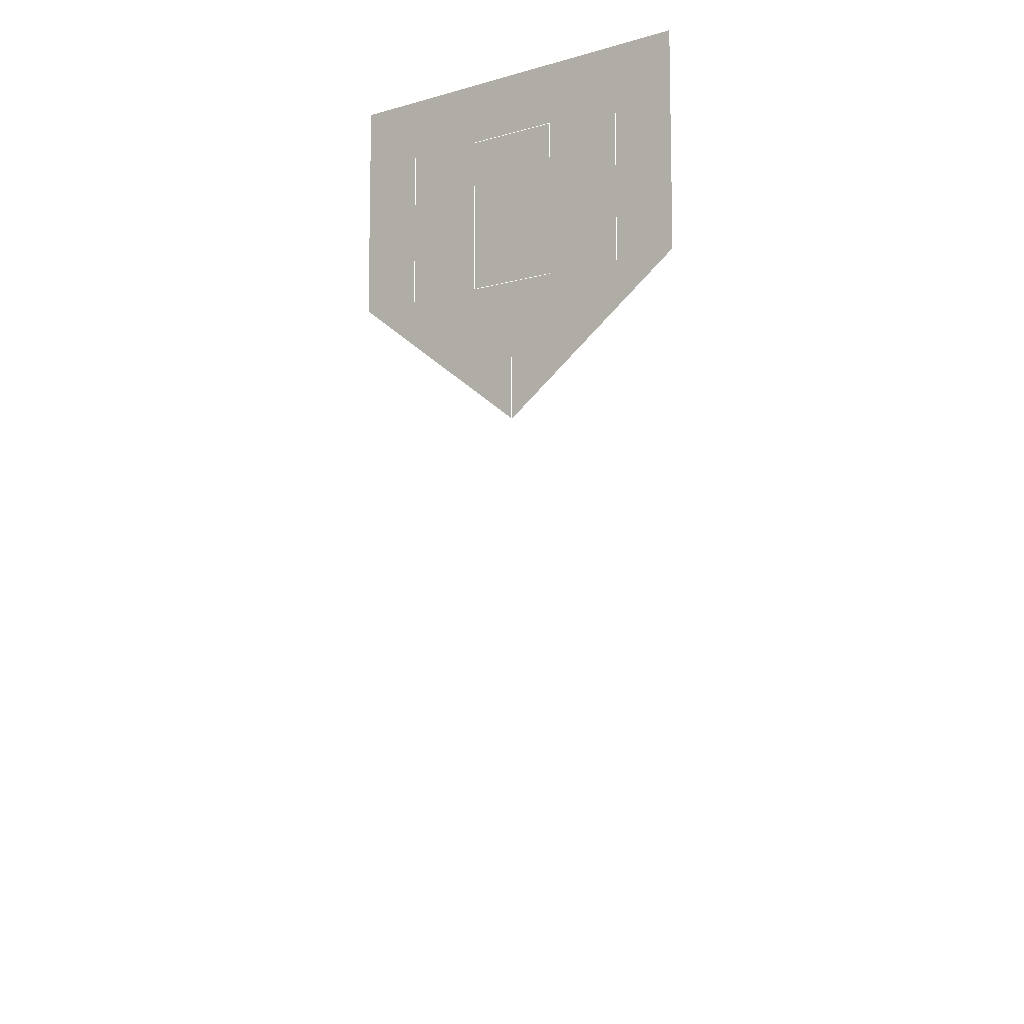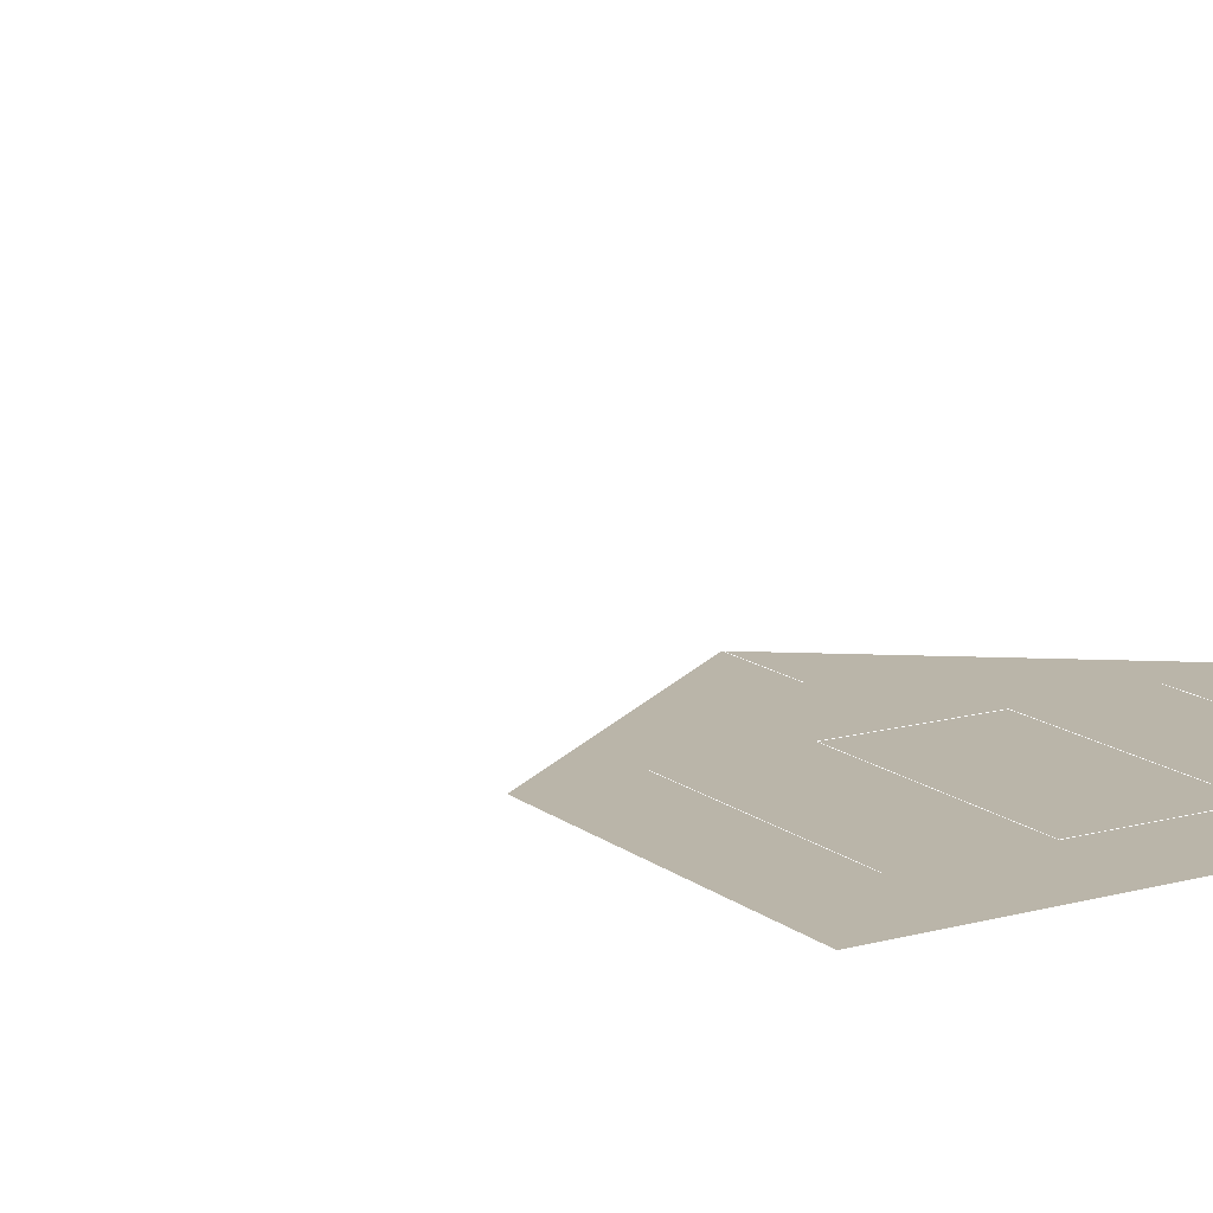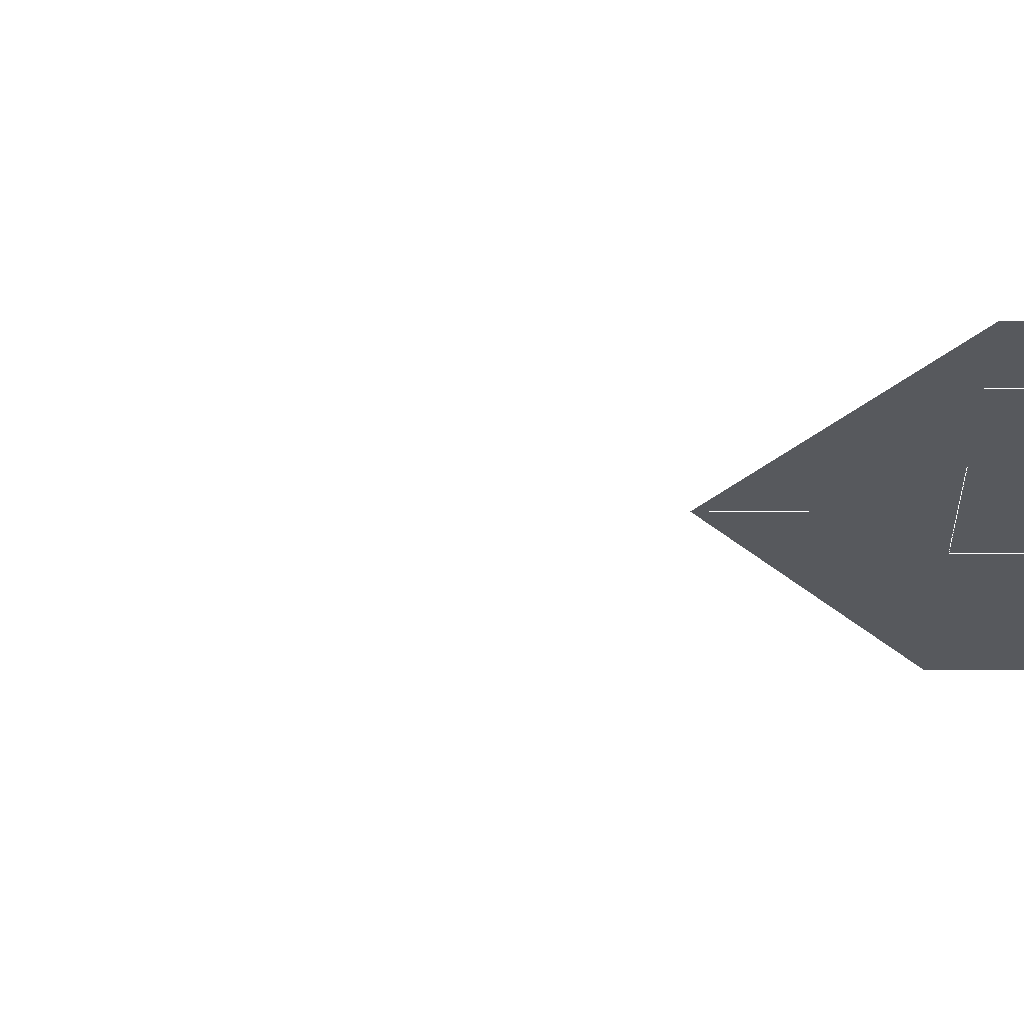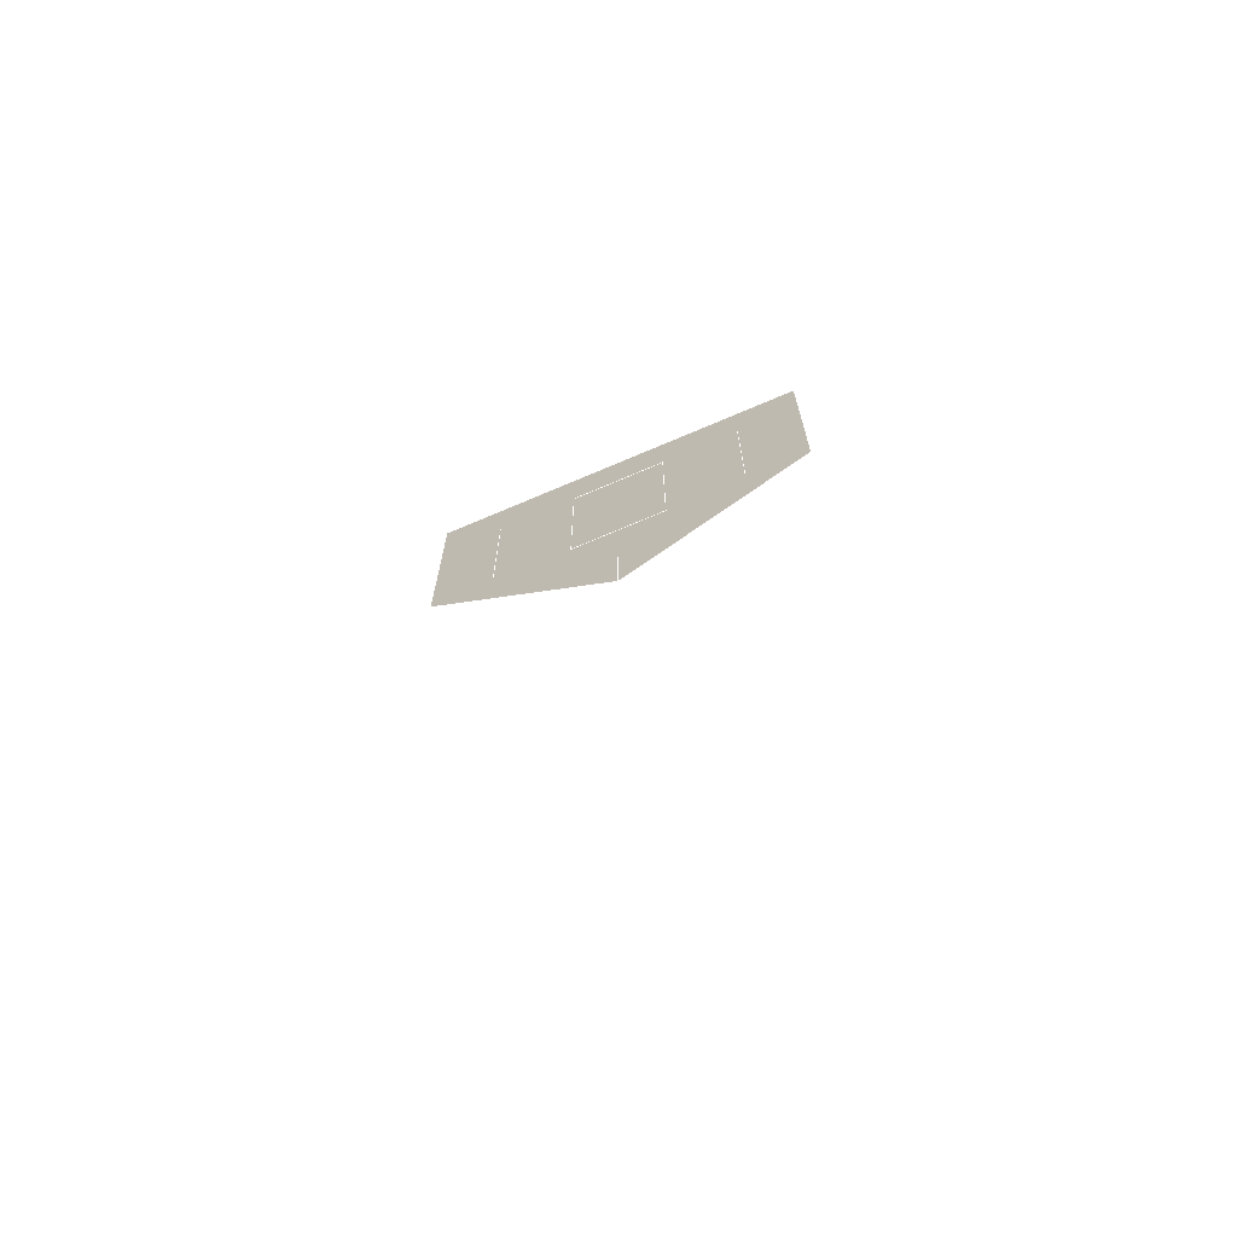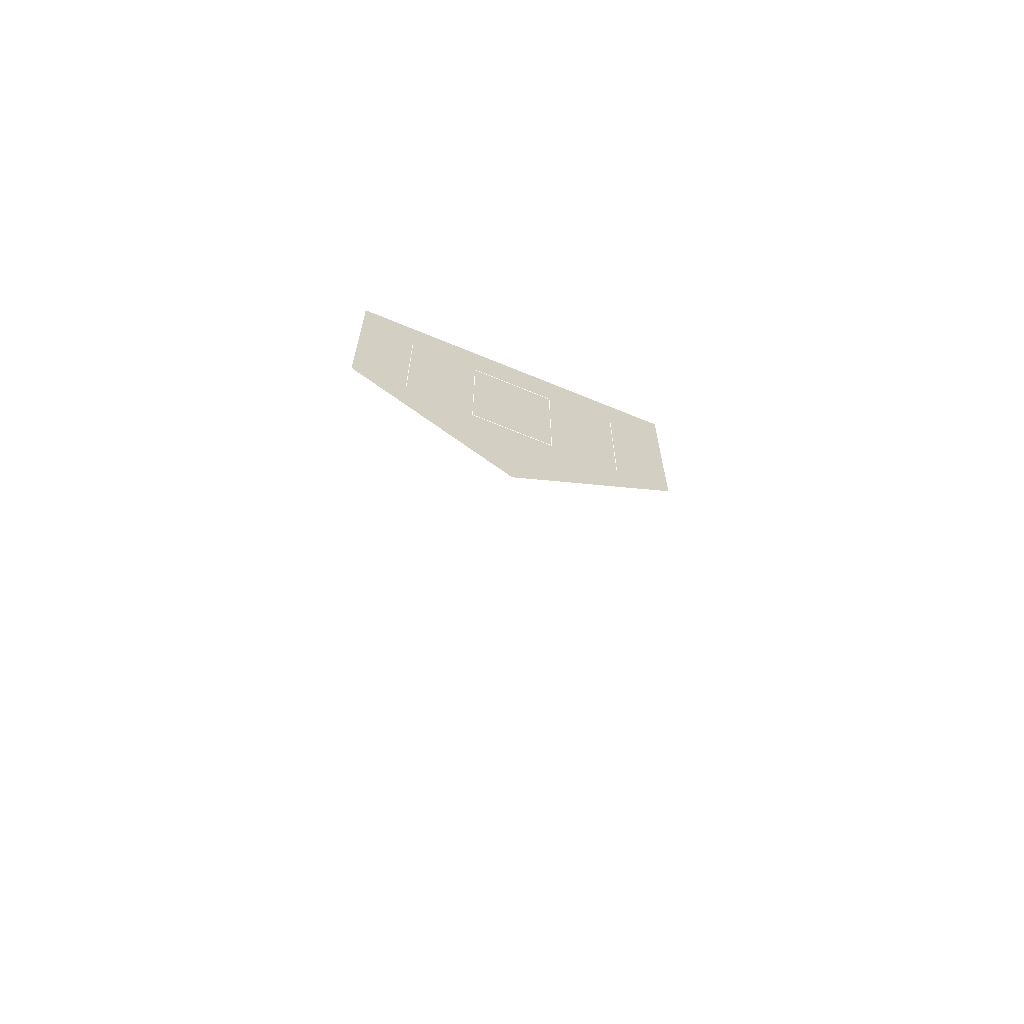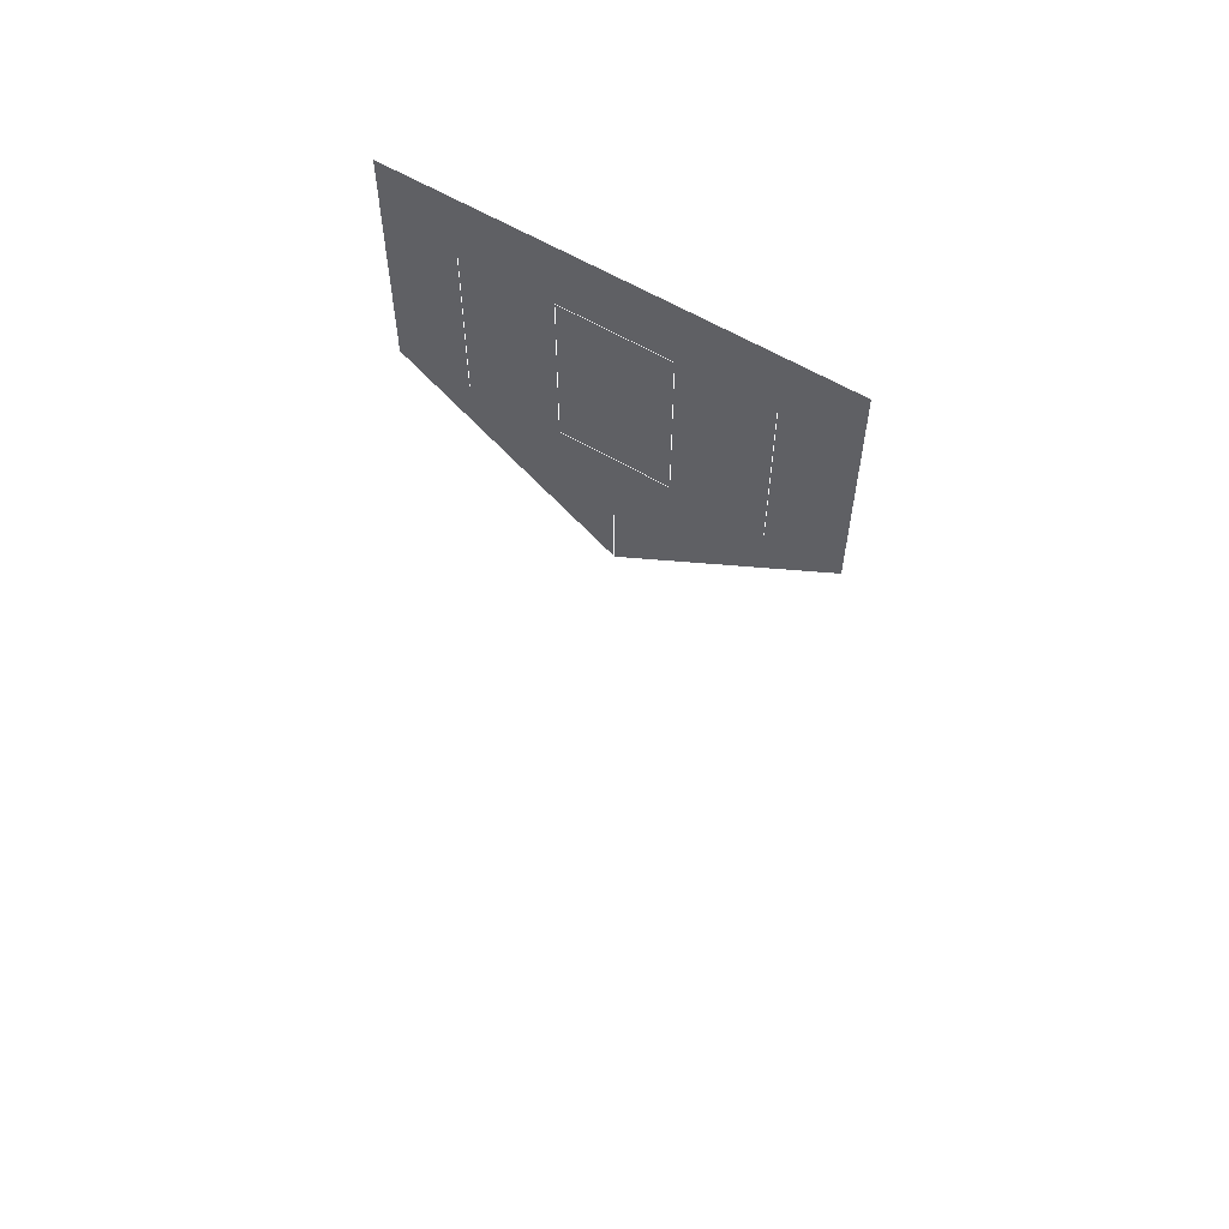
<metadata>
{"format":"obj","ext":"obj","renderer":"f3d","projection":"perspective","resolution":1024,"background":"white","views":[{"elev":-9.8,"azim":35.9,"up":"+Z"},{"elev":13.7,"azim":-31.5,"up":"+Y"},{"elev":-29.0,"azim":-89.7,"up":"+Y"},{"elev":-70.0,"azim":-156.8,"up":"+Z"},{"elev":-67.6,"azim":-22.5,"up":"+Z"},{"elev":61.1,"azim":30.9,"up":"+Z"}]}
</metadata>
<code>
o objs1_61
v 0 0 0
v 0 0 0.039
v 0 0 0.035
v -0.012 0 0.044
v 0.012 0 0.044
v -0.008 0 0.054
v -0.008 0 0.044
v -0.012 0 0.058
v 0.012 0 0.058
v -0.003 0 0.054
v -0.003 0 0.044
v 0.003 0 0.044
v 0.003 0 0.054
v 0.008 0 0.044
v 0.008 0 0.054
l 6 7
l 10 11
l 11 12
l 12 13
l 10 13
l 14 15
l 1 2
f 3 4 5
f 4 8 9
f 9 5 4

</code>
